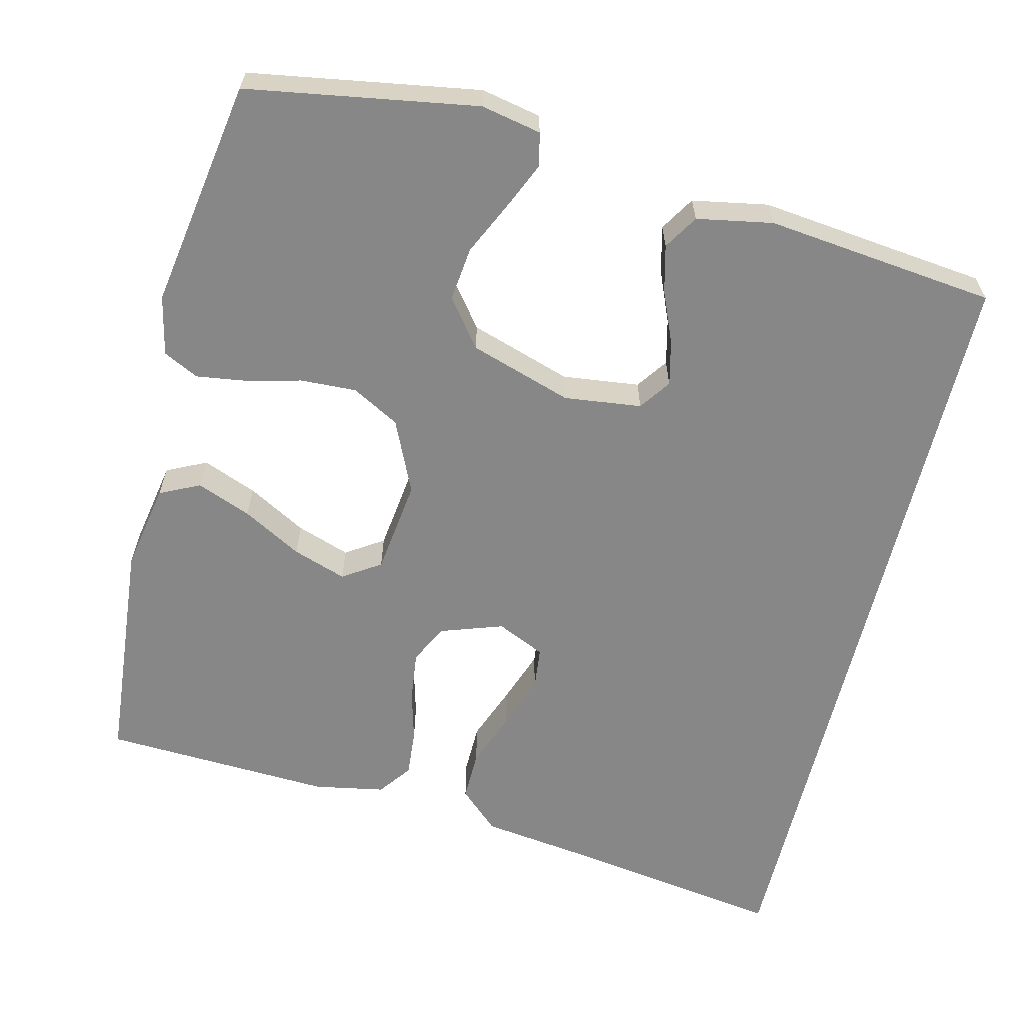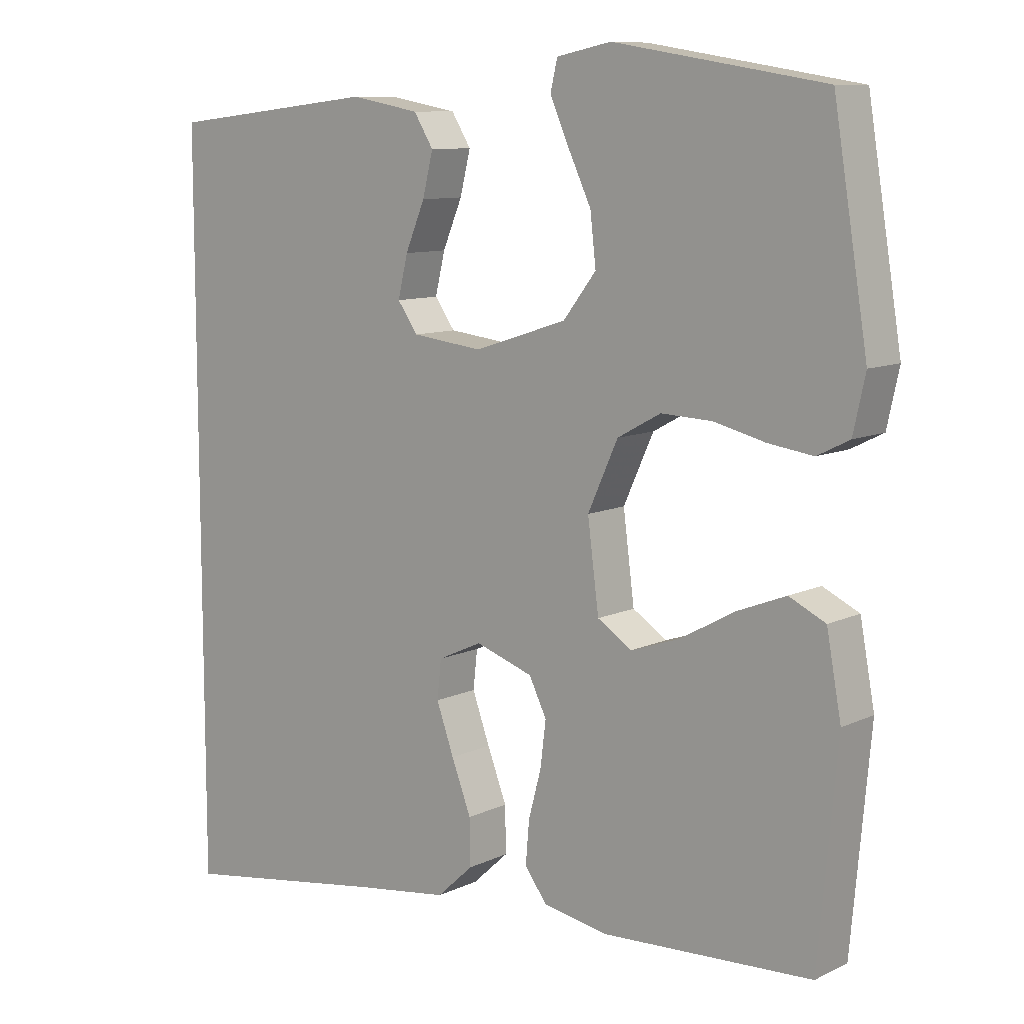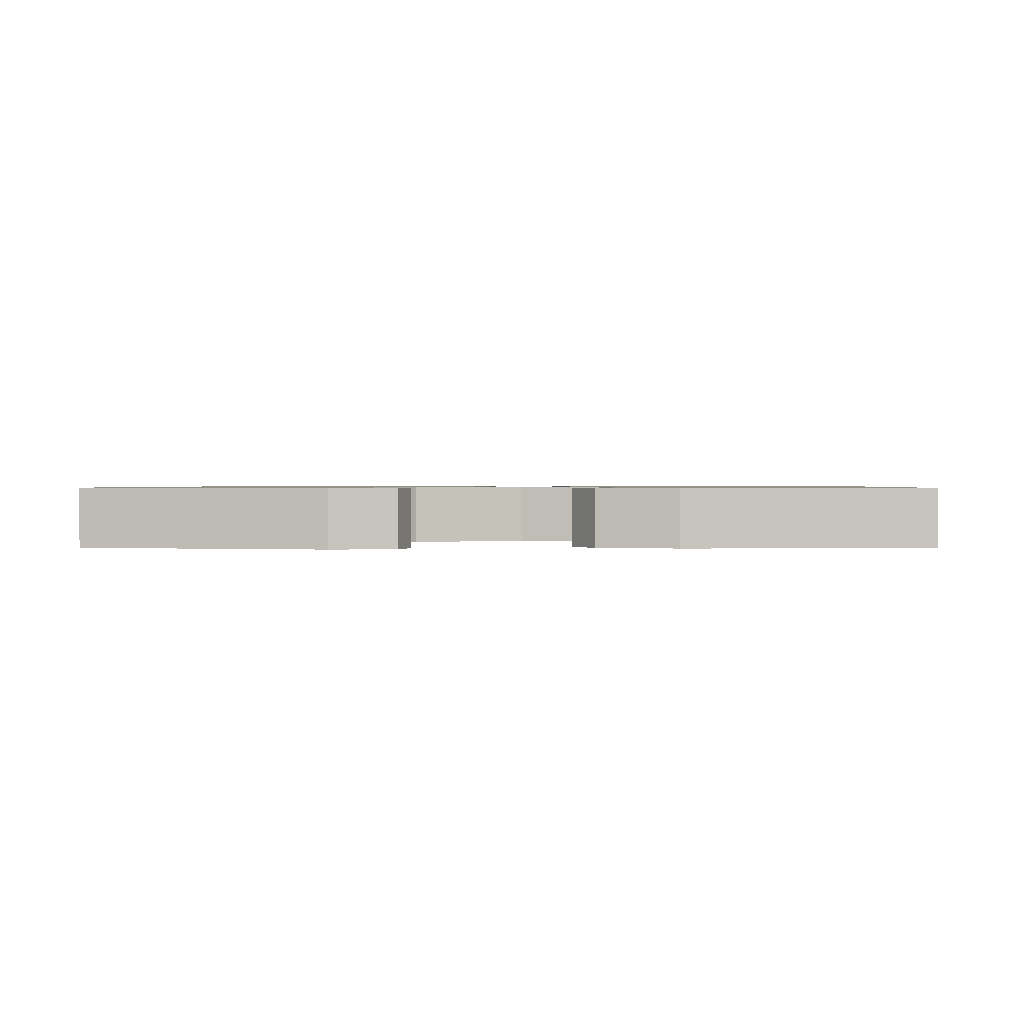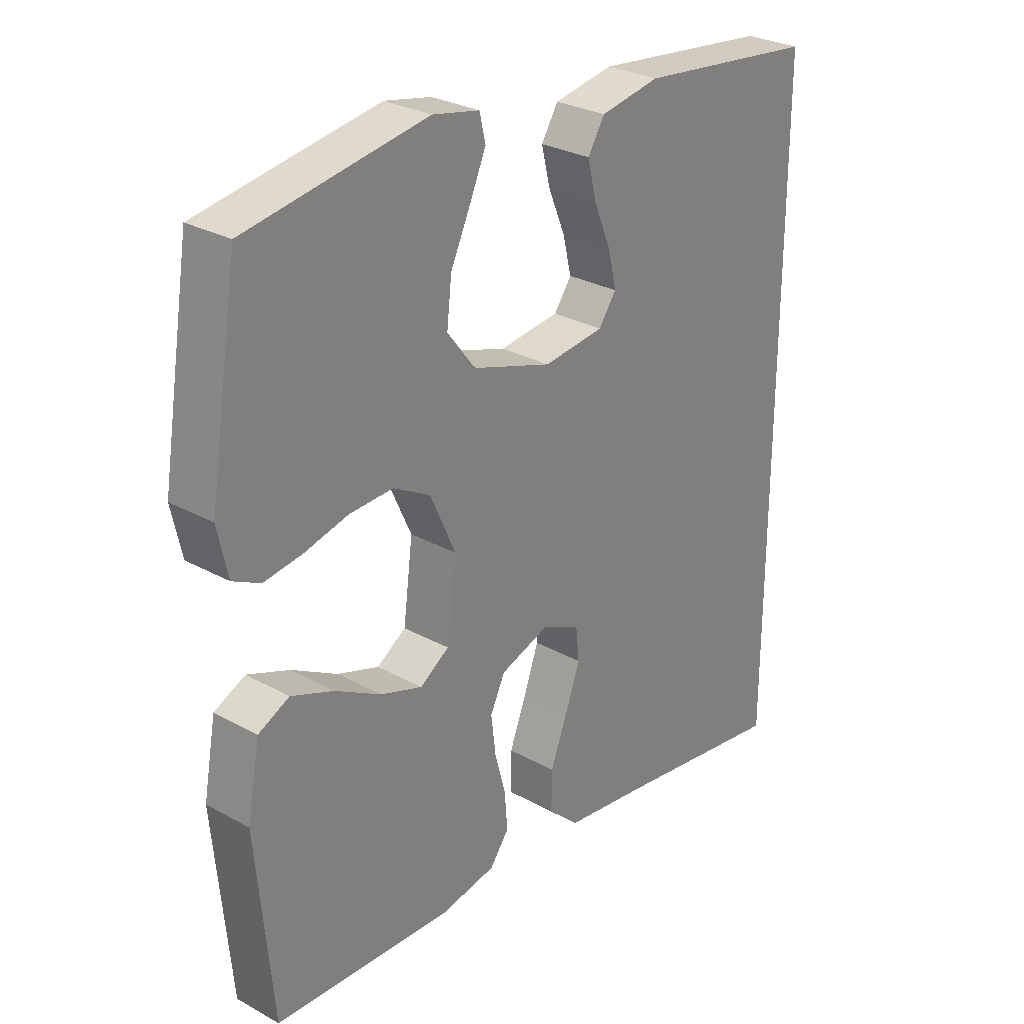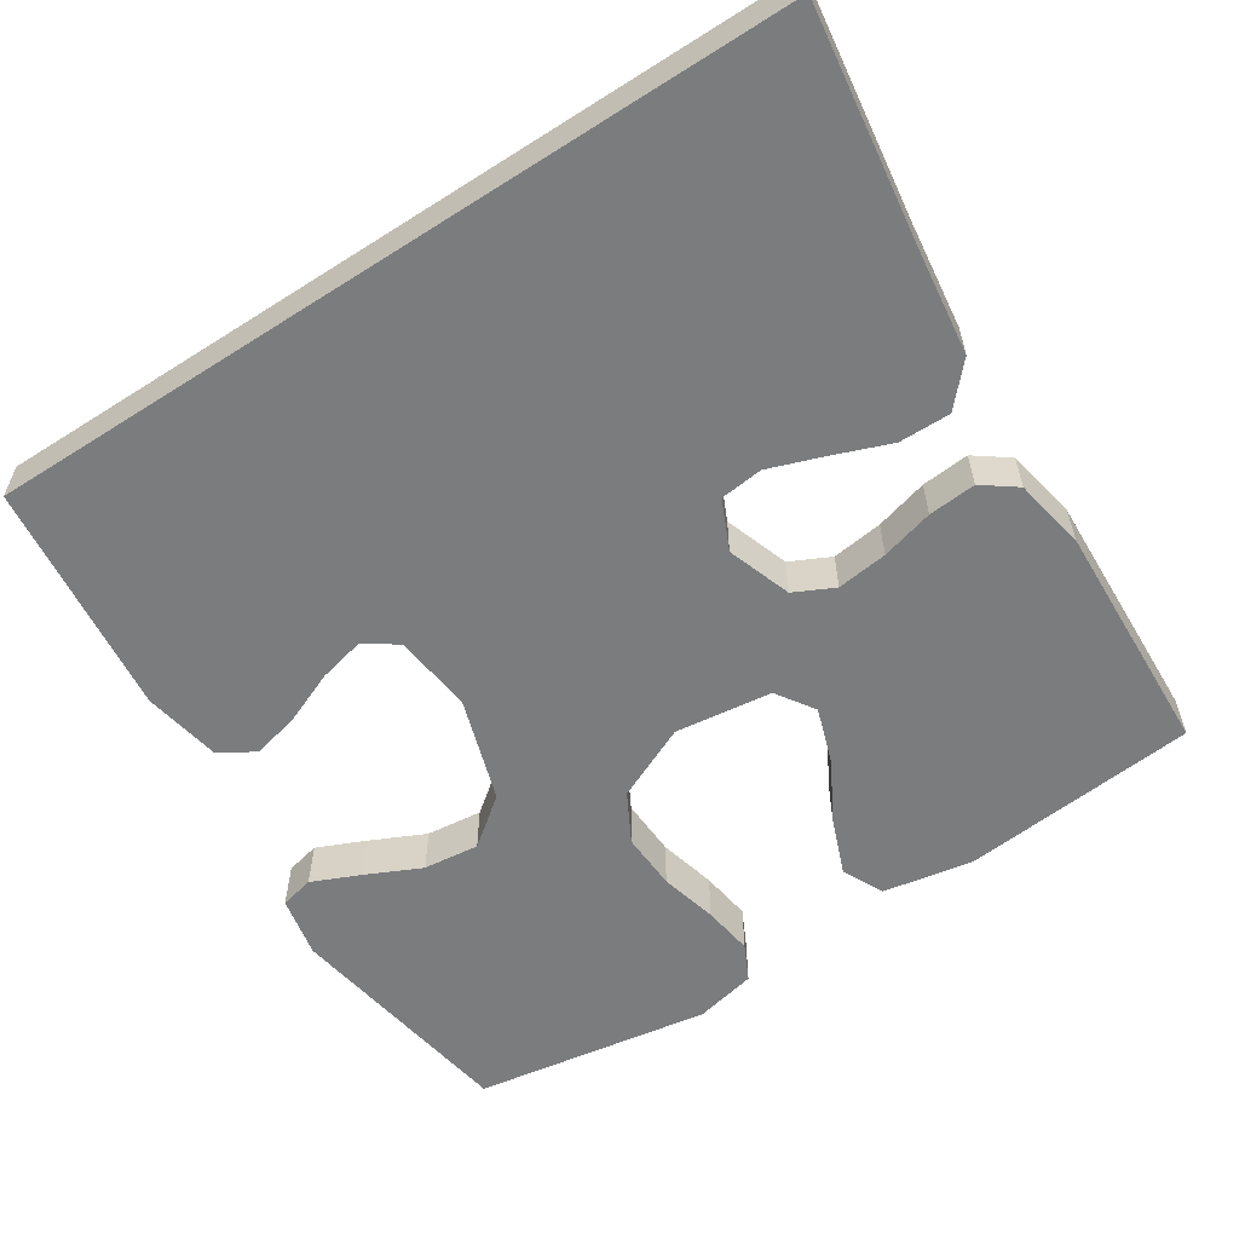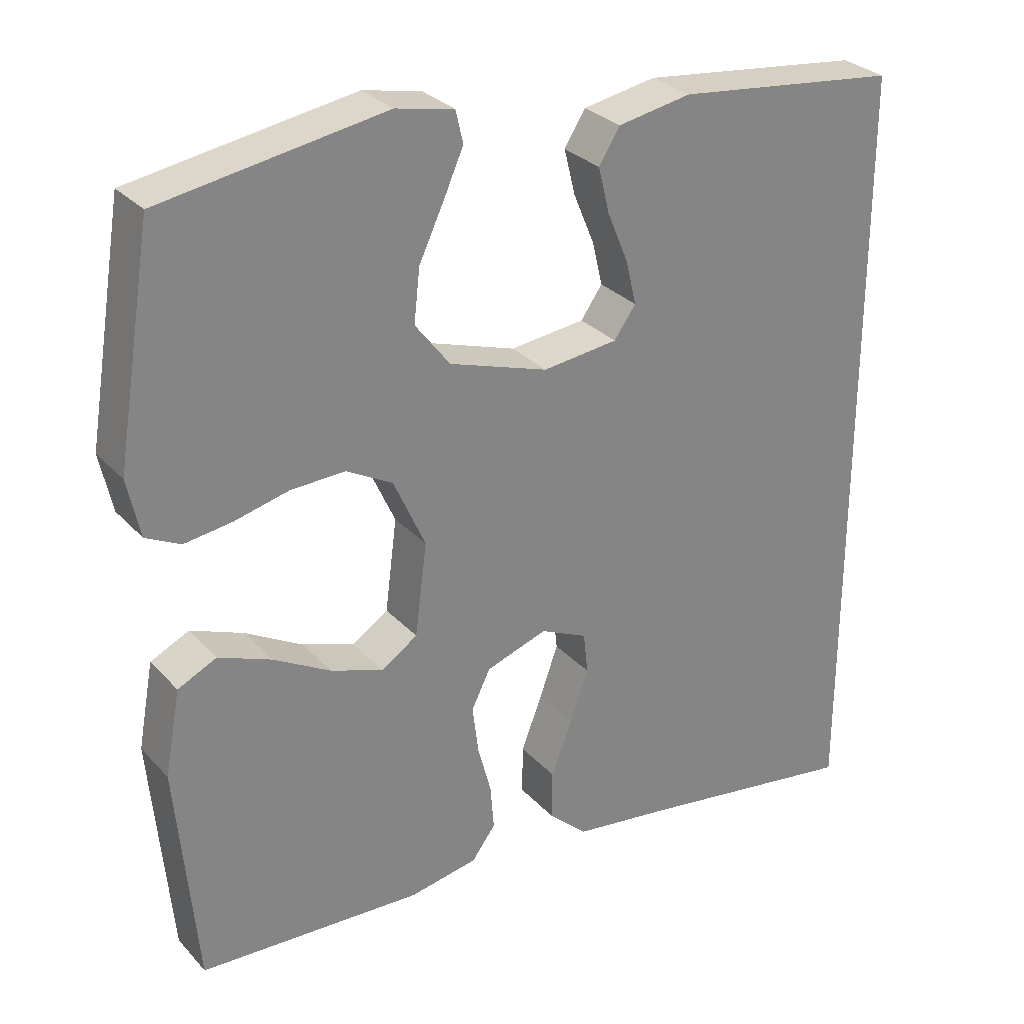
<metadata>
{"format":"obj","ext":"obj","renderer":"f3d","projection":"perspective","resolution":1024,"background":"white","views":[{"elev":-62.3,"azim":-13.6,"up":"+Y"},{"elev":9.8,"azim":-140.2,"up":"+Z"},{"elev":0.8,"azim":3.4,"up":"+Y"},{"elev":28.5,"azim":-50.2,"up":"+Z"},{"elev":-58.7,"azim":123.2,"up":"+Y"},{"elev":29.2,"azim":-33.5,"up":"+Z"}]}
</metadata>
<code>
v 0.5 0.07 -0.586
v 0.2 0.07 -0.541
v 0.067 0.07 -0.523
v 0.015 0.07 -0.475
v 0.016 0.07 -0.409
v 0.044 0.07 -0.336
v 0.069 0.07 -0.266
v 0.063 0.07 -0.211
v 0 0.07 -0.182
v -0.082 0.07 -0.21
v -0.107 0.07 -0.261
v -0.099 0.07 -0.326
v -0.081 0.07 -0.393
v -0.076 0.07 -0.454
v -0.108 0.07 -0.497
v -0.2 0.07 -0.514
v -0.5 0.07 -0.5
v -0.527 0.07 -0.2
v -0.506 0.07 -0.086
v -0.454 0.07 -0.061
v -0.383 0.07 -0.089
v -0.306 0.07 -0.132
v -0.236 0.07 -0.156
v -0.187 0.07 -0.124
v -0.171 0.07 0
v -0.214 0.07 0.095
v -0.276 0.07 0.129
v -0.349 0.07 0.126
v -0.422 0.07 0.108
v -0.486 0.07 0.099
v -0.532 0.07 0.122
v -0.549 0.07 0.2
v -0.5 0.07 0.5
v -0.2 0.07 0.549
v -0.122 0.07 0.533
v -0.112 0.07 0.49
v -0.139 0.07 0.429
v -0.172 0.07 0.359
v -0.18 0.07 0.288
v -0.133 0.07 0.227
v 0 0.07 0.184
v 0.101 0.07 0.196
v 0.13 0.07 0.237
v 0.116 0.07 0.296
v 0.088 0.07 0.363
v 0.073 0.07 0.424
v 0.101 0.07 0.469
v 0.2 0.07 0.487
v 0.5 0.07 0.453
v 0.5 0 -0.586
v 0.2 0 -0.541
v 0.067 0 -0.523
v 0.015 0 -0.475
v 0.016 0 -0.409
v 0.044 0 -0.336
v 0.069 0 -0.266
v 0.063 0 -0.211
v 0 0 -0.182
v -0.082 0 -0.21
v -0.107 0 -0.261
v -0.099 0 -0.326
v -0.081 0 -0.393
v -0.076 0 -0.454
v -0.108 0 -0.497
v -0.2 0 -0.514
v -0.5 0 -0.5
v -0.527 0 -0.2
v -0.506 0 -0.086
v -0.454 0 -0.061
v -0.383 0 -0.089
v -0.306 0 -0.132
v -0.236 0 -0.156
v -0.187 0 -0.124
v -0.171 0 0
v -0.214 0 0.095
v -0.276 0 0.129
v -0.349 0 0.126
v -0.422 0 0.108
v -0.486 0 0.099
v -0.532 0 0.122
v -0.549 0 0.2
v -0.5 0 0.5
v -0.2 0 0.549
v -0.122 0 0.533
v -0.112 0 0.49
v -0.139 0 0.429
v -0.172 0 0.359
v -0.18 0 0.288
v -0.133 0 0.227
v 0 0 0.184
v 0.101 0 0.196
v 0.13 0 0.237
v 0.116 0 0.296
v 0.088 0 0.363
v 0.073 0 0.424
v 0.101 0 0.469
v 0.2 0 0.487
v 0.5 0 0.453
f 48 49 1
f 47 48 1
f 46 47 1
f 45 46 1
f 44 45 1
f 43 44 1
f 42 43 1 2
f 41 42 2
f 36 37 38
f 35 36 38
f 34 35 38
f 33 34 38
f 32 33 38
f 31 32 38
f 30 31 38
f 29 30 38
f 28 29 38
f 27 28 38 39
f 26 27 39 40
f 20 21 22
f 19 20 22
f 18 19 22
f 17 18 22
f 16 17 22
f 15 16 22
f 14 15 22
f 13 14 22
f 12 13 22
f 11 12 22 23
f 10 11 23 24
f 4 5 6
f 3 4 6
f 2 3 6
f 2 6 7
f 25 26 40 41
f 24 25 41
f 10 24 41
f 9 10 41
f 8 9 41
f 8 41 2
f 2 7 8
f 50 98 97
f 50 97 96
f 50 96 95
f 50 95 94
f 50 94 93
f 50 93 92
f 51 50 92 91
f 51 91 90
f 87 86 85
f 87 85 84
f 87 84 83
f 87 83 82
f 87 82 81
f 87 81 80
f 87 80 79
f 87 79 78
f 87 78 77
f 88 87 77 76
f 89 88 76 75
f 71 70 69
f 71 69 68
f 71 68 67
f 71 67 66
f 71 66 65
f 71 65 64
f 71 64 63
f 71 63 62
f 71 62 61
f 72 71 61 60
f 73 72 60 59
f 55 54 53
f 55 53 52
f 55 52 51
f 56 55 51
f 90 89 75 74
f 90 74 73
f 90 73 59
f 90 59 58
f 90 58 57
f 51 90 57
f 57 56 51
f 1 50 51 2
f 2 51 52 3
f 3 52 53 4
f 4 53 54 5
f 5 54 55 6
f 6 55 56 7
f 7 56 57 8
f 8 57 58 9
f 9 58 59 10
f 10 59 60 11
f 11 60 61 12
f 12 61 62 13
f 13 62 63 14
f 14 63 64 15
f 15 64 65 16
f 16 65 66 17
f 17 66 67 18
f 18 67 68 19
f 19 68 69 20
f 20 69 70 21
f 21 70 71 22
f 22 71 72 23
f 23 72 73 24
f 24 73 74 25
f 25 74 75 26
f 26 75 76 27
f 27 76 77 28
f 28 77 78 29
f 29 78 79 30
f 30 79 80 31
f 31 80 81 32
f 32 81 82 33
f 33 82 83 34
f 34 83 84 35
f 35 84 85 36
f 36 85 86 37
f 37 86 87 38
f 38 87 88 39
f 39 88 89 40
f 40 89 90 41
f 41 90 91 42
f 42 91 92 43
f 43 92 93 44
f 44 93 94 45
f 45 94 95 46
f 46 95 96 47
f 47 96 97 48
f 48 97 98 49
f 49 98 50 1

</code>
